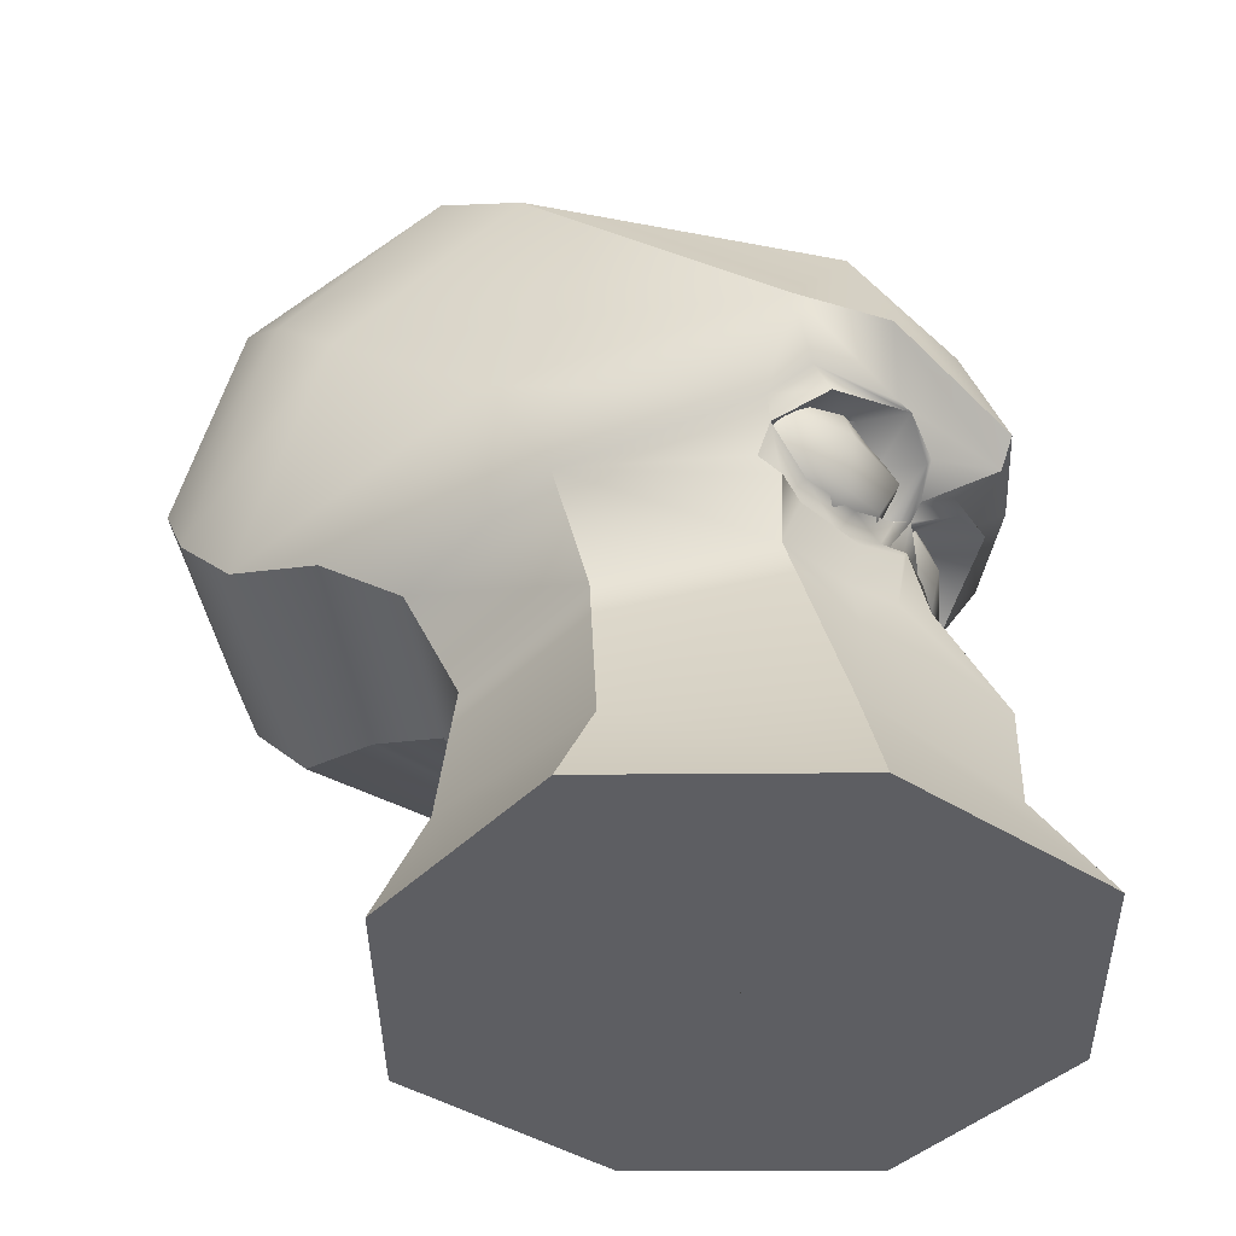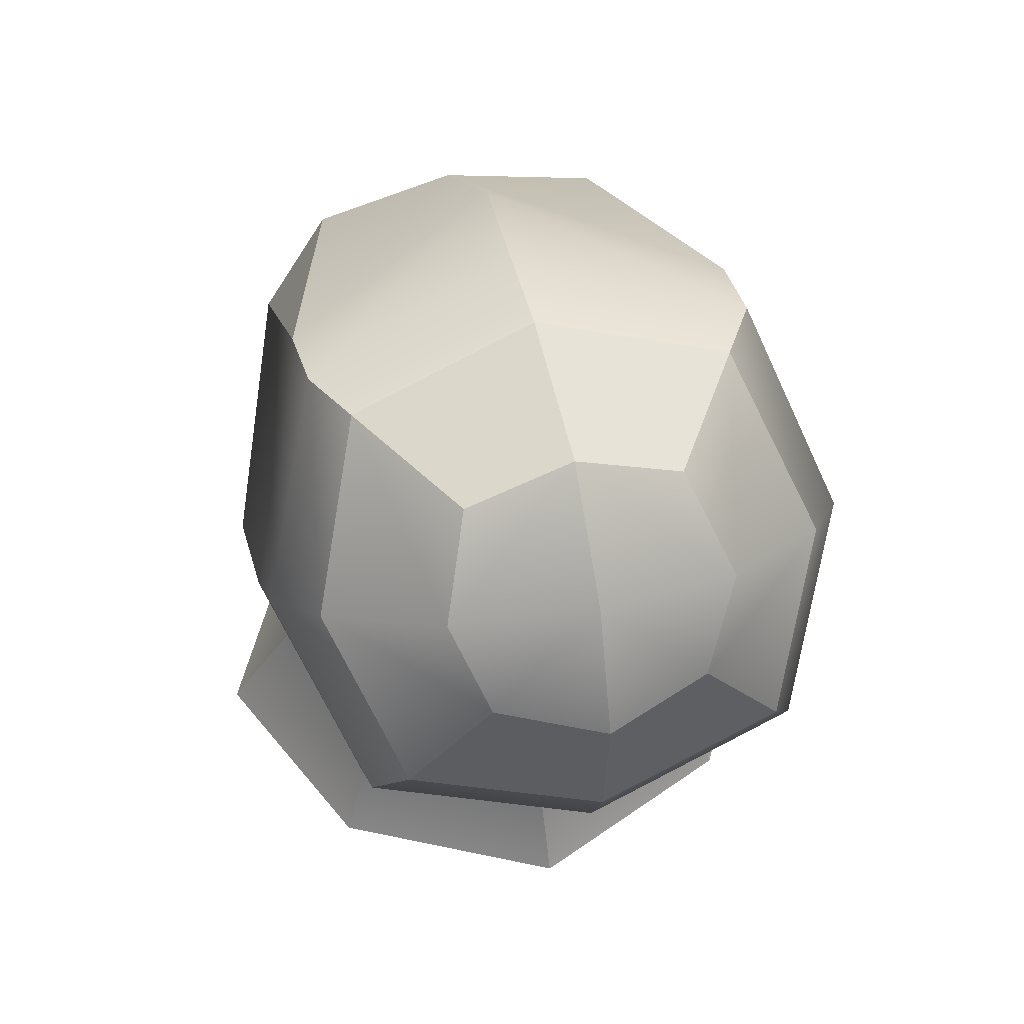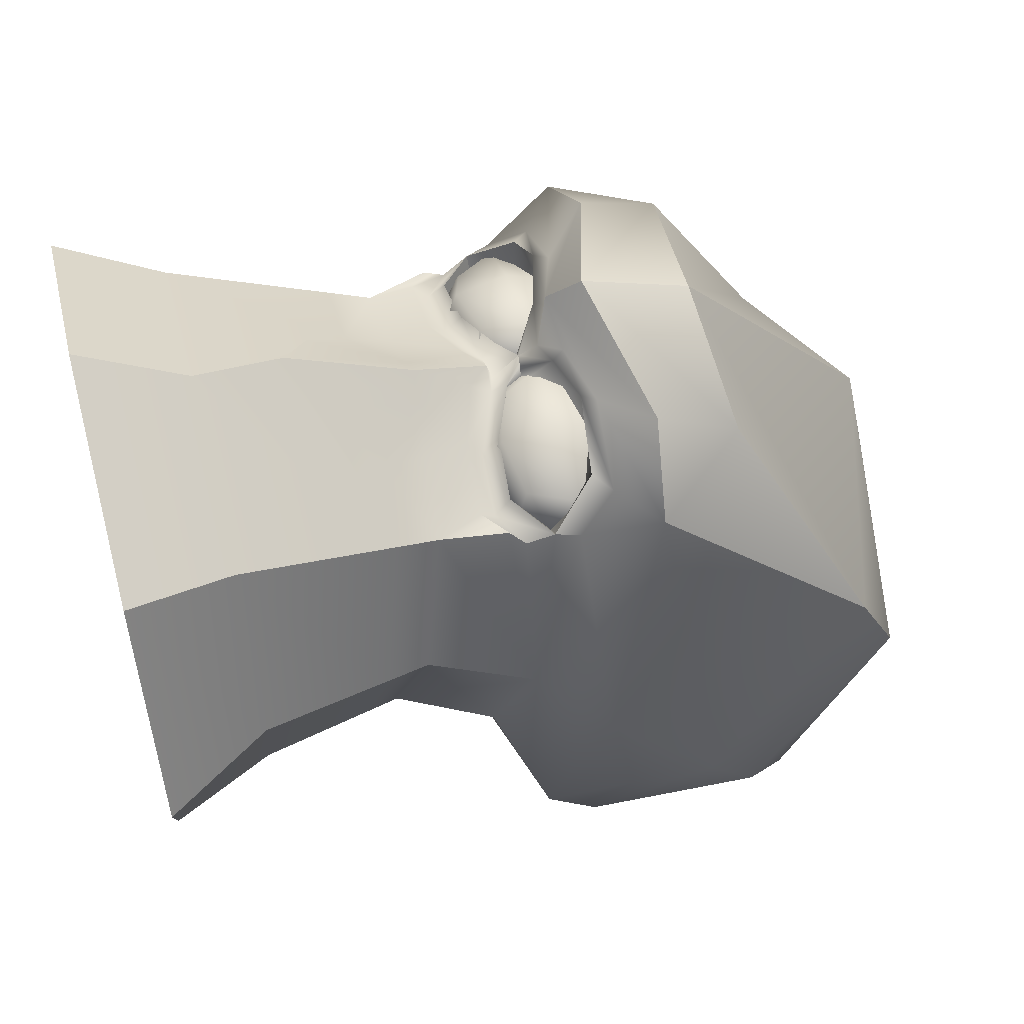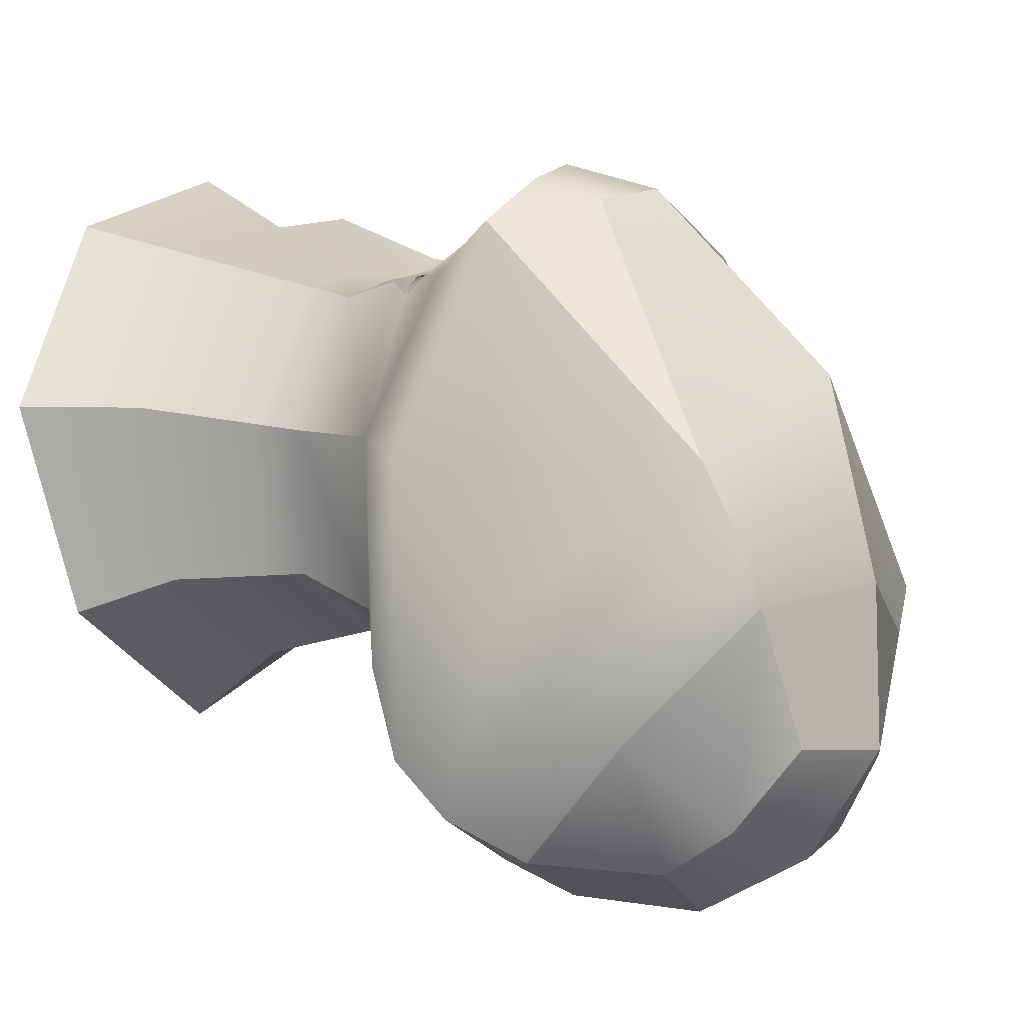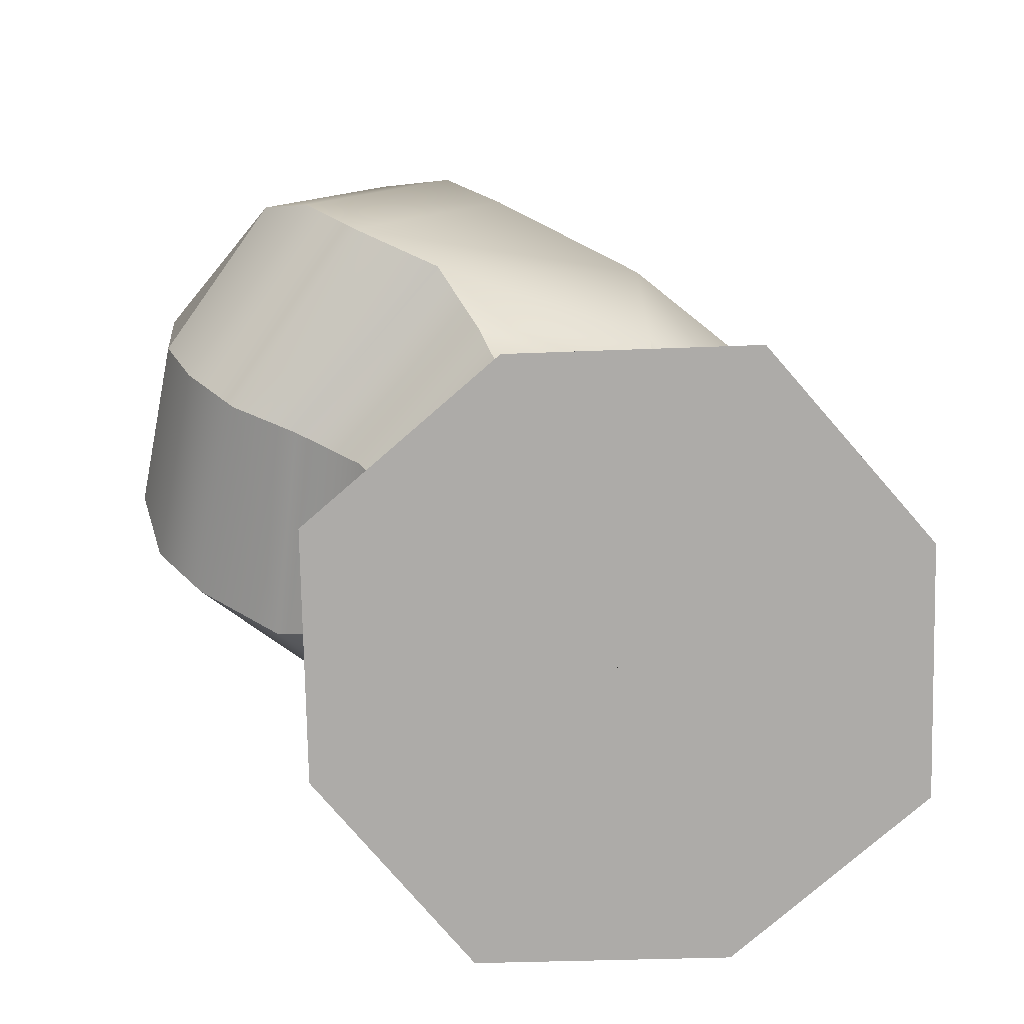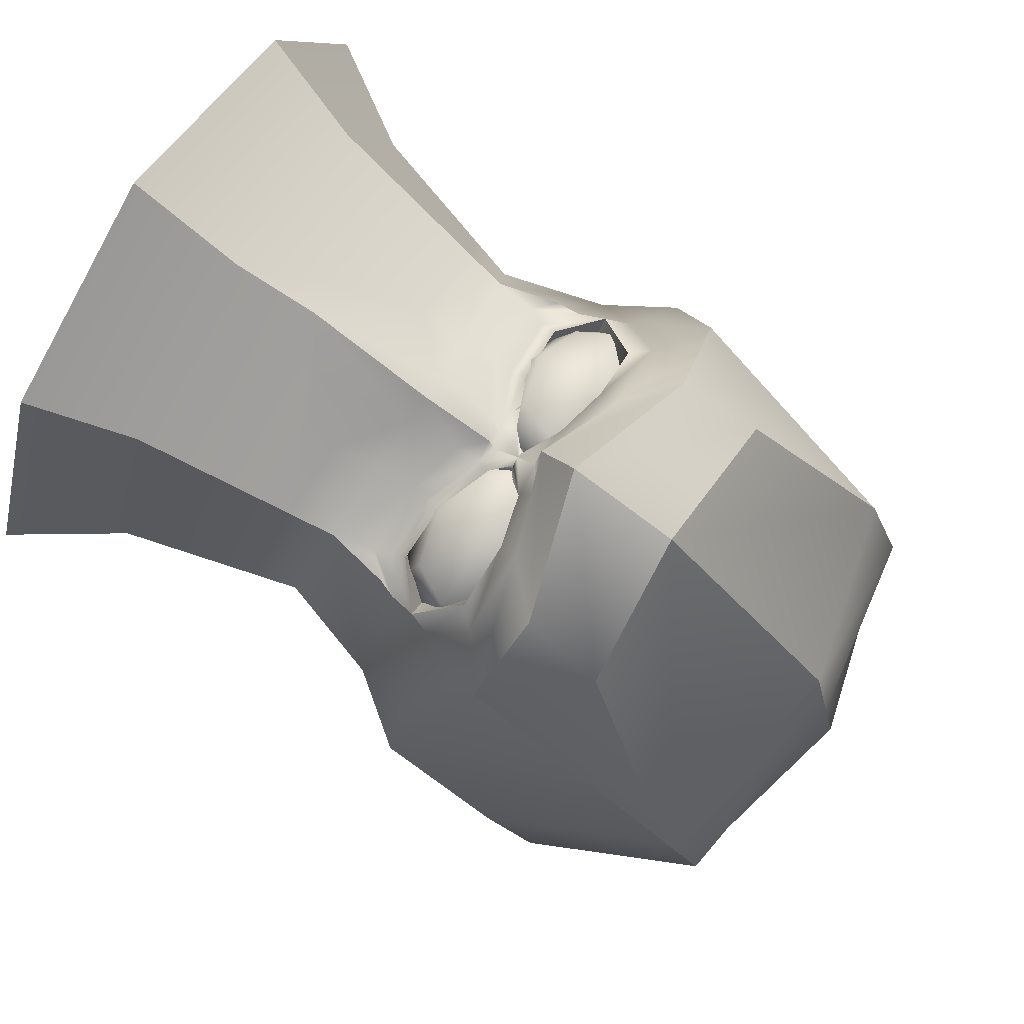
<metadata>
{"format":"obj","ext":"obj","renderer":"f3d","projection":"perspective","resolution":1024,"background":"white","views":[{"elev":-39.3,"azim":-64.2,"up":"+Y"},{"elev":53.3,"azim":167.9,"up":"+Y"},{"elev":56.8,"azim":75.5,"up":"+Z"},{"elev":-7.1,"azim":120.0,"up":"+Z"},{"elev":-76.5,"azim":-113.8,"up":"+Y"},{"elev":78.3,"azim":122.6,"up":"+Z"}]}
</metadata>
<code>
g default
v 0.1814 2.545 1.091
v 0.929 2.524 0.9579
v 0.192 3.097 1.062
v 0.9396 3.075 0.929
v 0.1147 3.076 0.6311
v 0.8623 3.054 0.498
v 0.1041 2.524 0.6601
v 0.8517 2.503 0.527
v 1.079 2.8 0.9956
v 0.5812 3.186 1.066
v 0.02438 3.187 0.8648
v 1.034 3.158 0.6851
v 0.4768 3.158 0.4841
v -0.03498 2.8 0.5935
v 0.9743 2.771 0.4138
v 0.4625 2.413 0.5232
v 0.01007 2.442 0.9039
v 1.019 2.413 0.7243
v 0.5669 2.442 1.105
v 0.06942 2.829 1.175
v 0.5914 2.819 1.182
v 0.5314 3.296 0.7685
v 0.4522 2.781 0.4067
v 0.5123 2.304 0.8206
v 1.195 2.781 0.6747
v -0.151 2.819 0.9143
v -1.092 2.535 0.8883
v -0.3813 2.535 1.157
v -1.081 3.086 0.8593
v -0.3707 3.087 1.128
v -0.9266 3.062 0.4499
v -0.216 3.062 0.7184
v -0.9372 2.51 0.4789
v -0.2266 2.511 0.7474
v -0.2787 2.815 1.261
v -0.7512 3.187 1.06
v -1.126 3.17 0.6025
v -0.1671 3.171 0.965
v -0.5423 3.154 0.5074
v -1.029 2.782 0.3457
v -0.06984 2.782 0.7083
v -0.5566 2.41 0.5466
v -1.141 2.426 0.6417
v -0.1814 2.427 1.004
v -0.7655 2.443 1.099
v -1.238 2.815 0.8984
v -0.7932 2.821 1.172
v -0.6444 3.295 0.7773
v -0.5147 2.776 0.4349
v -0.6635 2.302 0.8294
v -0.01439 2.799 1.045
v -1.293 2.798 0.5617
v 1.23 2.197 -1.574
v 1.23 3.514 -3.391
v 1.23 5.308 -1.697
v 1.23 2.648 0.8456
v -0.03186 3.197 -3.65
v -0.03186 5.625 -1.438
v -0.03186 2.713 1.231
v -0.03186 2.122 -1.976
v 1.64 4.457 -2.62
v 1.64 2.42 -0.3765
v -0.03186 2.204 -2.993
v 1.481 2.586 -2.68
v 1.975 3.724 -1.751
v 1.481 4.999 -0.7093
v -0.03186 5.298 0.08201
v 0.6768 4.298 -3.475
v -0.03186 4.231 -3.749
v -0.03186 5.075 -3.365
v 0.9018 4.924 -3.183
v -0.03186 5.628 -2.608
v 0.6768 5.346 -2.619
v 1.405 1.68 -0.2368
v -0.03186 1.425 -1.608
v 1.055 1.489 -1.263
v 1.055 1.876 0.8107
v -0.03186 1.965 1.312
v 1.754 0.4547 -0.01344
v -0.03186 0.4547 -1.753
v 1.277 0.4547 -1.275
v 1.277 0.4547 1.278
v -0.03186 0.4547 1.755
v 1.499 2.404 -2.023
v 1.998 2.887 -0.6198
v 1.499 3.338 1.126
v -0.03186 2.9 1.83
v -0.03186 2.242 -2.494
v -0.03186 -0.2929 -0.008556
v -0.03186 -0.2929 -2.238
v -0.03186 -0.2929 -2.019
v 1.374 -0.2929 -1.365
v 1.52 -0.2929 -1.514
v 2.025 -0.2929 -0.01623
v 2.244 -0.2929 -0.01764
v 1.52 -0.2929 1.522
v 1.372 -0.2929 1.376
v -0.03186 -0.2929 2.028
v -0.03186 -0.2929 2.247
v -0.03186 -0.2929 0.01022
v -0.006698 -0.2929 -0.008562
v -0.006698 -0.2929 0.003381
v -0.006699 -0.2929 0.006805
v -0.03186 5.492 -0.8123
v 1.45 5.292 -1.33
v 1.933 4.096 -2.181
v 1.45 2.984 -3.09
v -0.03186 2.61 -3.395
v -0.006699 -0.2929 0.003381
v 1.003 3.995 1.302
v -0.03186 3.929 1.626
v -0.03186 3.154 1.922
v 0.9417 3.425 1.55
v 0.5989 2.985 1.5
v 0.5174 2.432 1.07
v 1.021 2.955 1.162
v 0.2317 2.889 1.452
v 0.1489 2.59 1.185
v 0.9335 2.406 0.9351
v 0.558 2.682 0.8782
v 0.5722 3.076 1.139
v 0.2404 2.974 1.136
v 0.06261 2.712 1.039
v 0.4994 2.263 0.8481
v 0.1923 2.44 0.9436
v 1.094 2.65 0.704
v 0.8461 2.335 0.7355
v 0.9216 2.933 0.9144
v -0.03186 2.85 1.305
v 0.1652 2.979 1.46
v 0.6084 3.1 1.427
v 1.146 3.079 1.098
v 1.289 2.816 0.8528
v 0.4857 1.91 0.9955
v -0.03186 1.08 1.749
v -0.03186 2.522 1.031
v 0.1172 2.481 1.078
v 0.5094 2.31 0.9511
v 0.9592 2.289 0.8082
v 1.188 2.457 0.7367
v -0.03186 -0.2929 0.003381
v -0.006699 -0.2929 0.006805
v 0.1551 1.944 1.174
v 0.2766 1.284 1.483
v 0.01941 2.713 1.159
v -1.294 2.197 -1.574
v -1.563 2.404 -2.023
v -0.7405 4.298 -3.475
v -0.9656 4.924 -3.183
v -1.703 2.42 -0.3765
v -2.061 2.887 -0.6198
v -0.7405 5.346 -2.619
v -1.353 2.816 0.8528
v -1.563 3.338 1.126
v -1.21 3.079 1.098
v -1.514 2.984 -3.09
v -1.294 3.514 -3.391
v -1.996 4.096 -2.181
v -1.703 4.457 -2.62
v -1.514 5.292 -1.33
v -1.294 5.308 -1.697
v -1.118 1.489 -1.263
v -1.469 1.68 -0.2368
v -0.1809 2.481 1.078
v -0.2126 2.59 1.185
v -0.08313 2.713 1.159
v -1.294 2.648 0.8456
v -1.252 2.457 0.7367
v -1.341 0.4547 -1.275
v -1.818 0.4547 -0.01344
v -1.118 1.876 0.8107
v -0.5494 1.91 0.9955
v -0.3403 1.284 1.483
v -1.341 0.4547 1.278
v -1.545 2.586 -2.68
v -2.039 3.724 -1.751
v -1.545 4.999 -0.7093
v -1.066 3.995 1.302
v -1.005 3.425 1.55
v -1.584 -0.2929 -1.514
v -1.438 -0.2929 -1.365
v -2.308 -0.2929 -0.01764
v -2.089 -0.2929 -0.01623
v -1.583 -0.2929 1.522
v -1.435 -0.2929 1.376
v -0.05701 -0.2929 -0.008562
v -0.05701 -0.2929 0.003381
v -0.05701 -0.2929 0.006805
v -0.05701 -0.2929 0.003381
v -0.6217 2.682 0.8782
v -0.6359 3.076 1.139
v -0.3041 2.974 1.136
v -0.1263 2.712 1.039
v -0.5631 2.263 0.8481
v -0.256 2.44 0.9436
v -0.2289 2.979 1.46
v -0.6721 3.1 1.427
v -0.5732 2.31 0.9511
v -1.023 2.289 0.8082
v -0.9973 2.406 0.9351
v -0.5811 2.432 1.07
v -1.157 2.65 0.704
v -0.9099 2.335 0.7355
v -0.9853 2.933 0.9144
v -0.6626 2.985 1.5
v -0.2955 2.889 1.452
v -1.085 2.955 1.162
v -0.2188 1.944 1.174
v -0.05701 -0.2929 0.006805
v -0.03186 2.482 1.189
v -0.1953 2.322 1.221
v -0.5631 2.185 1.076
v -1.058 2.18 0.9156
v -1.205 2.299 0.869
v 0.131 2.33 1.22
v 0.5006 2.207 1.074
v 0.9936 2.185 0.9156
v 1.151 2.342 0.8635
v 0.5828 1.599 1.132
v 1.105 1.553 0.9169
v 1.492 1.375 -0.1812
v 1.113 1.218 -1.266
v -0.03186 1.154 -1.648
v -1.18 1.203 -1.266
v -1.557 1.373 -0.1808
v -1.165 1.577 0.9089
v -0.5992 1.57 1.067
g pCube7
f 1 19 21 20
f 19 2 9 21
f 21 9 4 10
f 20 21 10 3
f 3 10 22 11
f 10 4 12 22
f 22 12 6 13
f 11 22 13 5
f 5 13 23 14
f 13 6 15 23
f 23 15 8 16
f 14 23 16 7
f 7 16 24 17
f 16 8 18 24
f 24 18 2 19
f 17 24 19 1
f 2 18 25 9
f 18 8 15 25
f 25 15 6 12
f 9 25 12 4
f 7 17 26 14
f 17 1 20 26
f 26 20 3 11
f 14 26 11 5
f 27 45 47 46
f 45 28 35 47
f 47 35 30 36
f 46 47 36 29
f 29 36 48 37
f 36 30 38 48
f 48 38 32 39
f 37 48 39 31
f 31 39 49 40
f 39 32 41 49
f 49 41 34 42
f 40 49 42 33
f 33 42 50 43
f 42 34 44 50
f 50 44 28 45
f 43 50 45 27
f 28 44 51 35
f 44 34 41 51
f 51 41 32 38
f 35 51 38 30
f 33 43 52 40
f 43 27 46 52
f 52 46 29 37
f 40 52 37 31
f 53 60 88 84
f 68 69 70 71
f 62 53 84 85
f 71 70 72 73
f 133 62 85 86 132
f 107 108 57 54
f 106 107 54 61
f 105 106 61 55
f 55 58 104 105
f 54 57 69 68
f 61 54 68 71
f 58 55 73 72
f 55 61 71 73
f 60 53 76 75
f 53 62 74 76
f 59 136 137 118 145
f 62 56 140
f 75 76 222 223
f 76 74 221 222
f 77 134 219 220
f 74 77 220 221
f 85 84 64 65
f 86 85 65 66
f 110 111 112 113
f 84 88 63 64
f 91 90 93 92
f 92 93 95 94
f 94 95 96 97
f 97 96 99 98
f 92 101 89 91
f 97 98 100
f 80 81 93 90
f 81 79 95 93
f 82 83 99 96
f 79 82 96 95
f 89 102 103
f 101 102 89
f 94 101 92
f 97 100 102 101 94
f 100 103 102
f 105 104 67 66
f 66 65 106 105
f 65 64 107 106
f 64 63 108 107
f 89 103 109
f 100 109 103
f 66 67 111 110
f 86 66 110 113
f 120 121 122 123
f 124 120 123 125
f 87 130 131 113 112
f 129 130 87
f 138 139 119 115
f 56 119 139 140
f 126 120 124 127
f 126 128 121 120
f 131 132 86 113
f 114 117 122 121
f 117 145 123 122
f 145 118 125 123
f 118 115 124 125
f 115 119 127 124
f 119 56 126 127
f 56 116 128 126
f 116 114 121 128
f 117 130 129 59 145
f 114 131 130 117
f 132 131 114 116
f 133 132 116 56
f 56 62 133
f 137 138 115 118
f 143 144 219 134
f 137 215 216 138
f 216 217 139 138
f 140 139 217 218
f 62 140 218 77 74
f 89 142 141
f 100 141 142
f 89 109 142
f 100 142 109
f 137 136 210 215
f 135 144 143 78
f 146 147 88 60
f 148 149 70 69
f 150 151 147 146
f 149 152 72 70
f 153 155 154 151 150
f 156 157 57 108
f 158 159 157 156
f 160 161 159 158
f 161 160 104 58
f 157 148 69 57
f 159 149 148 157
f 58 72 152 161
f 161 152 149 159
f 60 75 162 146
f 146 162 163 150
f 59 166 165 164 136
f 150 168 167
f 75 223 224 162
f 162 224 225 163
f 171 226 227 172
f 163 225 226 171
f 151 176 175 147
f 154 177 176 151
f 178 179 112 111
f 147 175 63 88
f 91 181 180 90
f 181 183 182 180
f 183 185 184 182
f 185 98 99 184
f 181 91 89 186
f 185 100 98
f 80 90 180 169
f 169 180 182 170
f 174 184 99 83
f 170 182 184 174
f 89 188 187
f 186 89 187
f 183 181 186
f 185 183 186 187 100
f 100 187 188
f 160 177 67 104
f 177 160 158 176
f 176 158 156 175
f 175 156 108 63
f 89 189 188
f 100 188 189
f 177 178 111 67
f 154 179 178 177
f 190 193 192 191
f 194 195 193 190
f 87 112 179 197 196
f 129 87 196
f 198 201 200 199
f 167 168 199 200
f 202 203 194 190
f 202 190 191 204
f 197 179 154 155
f 205 191 192 206
f 206 192 193 166
f 166 193 195 165
f 165 195 194 201
f 201 194 203 200
f 200 203 202 167
f 167 202 204 207
f 207 204 191 205
f 206 166 59 129 196
f 205 206 196 197
f 155 207 205 197
f 153 167 207 155
f 167 153 150
f 164 165 201 198
f 208 172 227 173
f 211 212 172 208
f 171 172 212 213
f 213 214 171
f 150 163 171 214 168
f 89 141 209
f 100 209 141
f 89 209 189
f 100 189 209
f 210 211 208 78
f 135 78 208 173
f 164 211 210 136
f 164 198 212 211
f 213 212 198 199
f 168 214 213 199
f 215 210 78 143
f 216 215 143 134
f 77 217 216 134
f 218 217 77
f 220 219 144 135 83 82
f 221 220 82 79
f 222 221 79 81
f 223 222 81 80
f 224 223 80 169
f 225 224 169 170
f 226 225 170 174
f 227 226 174 83 135 173

</code>
